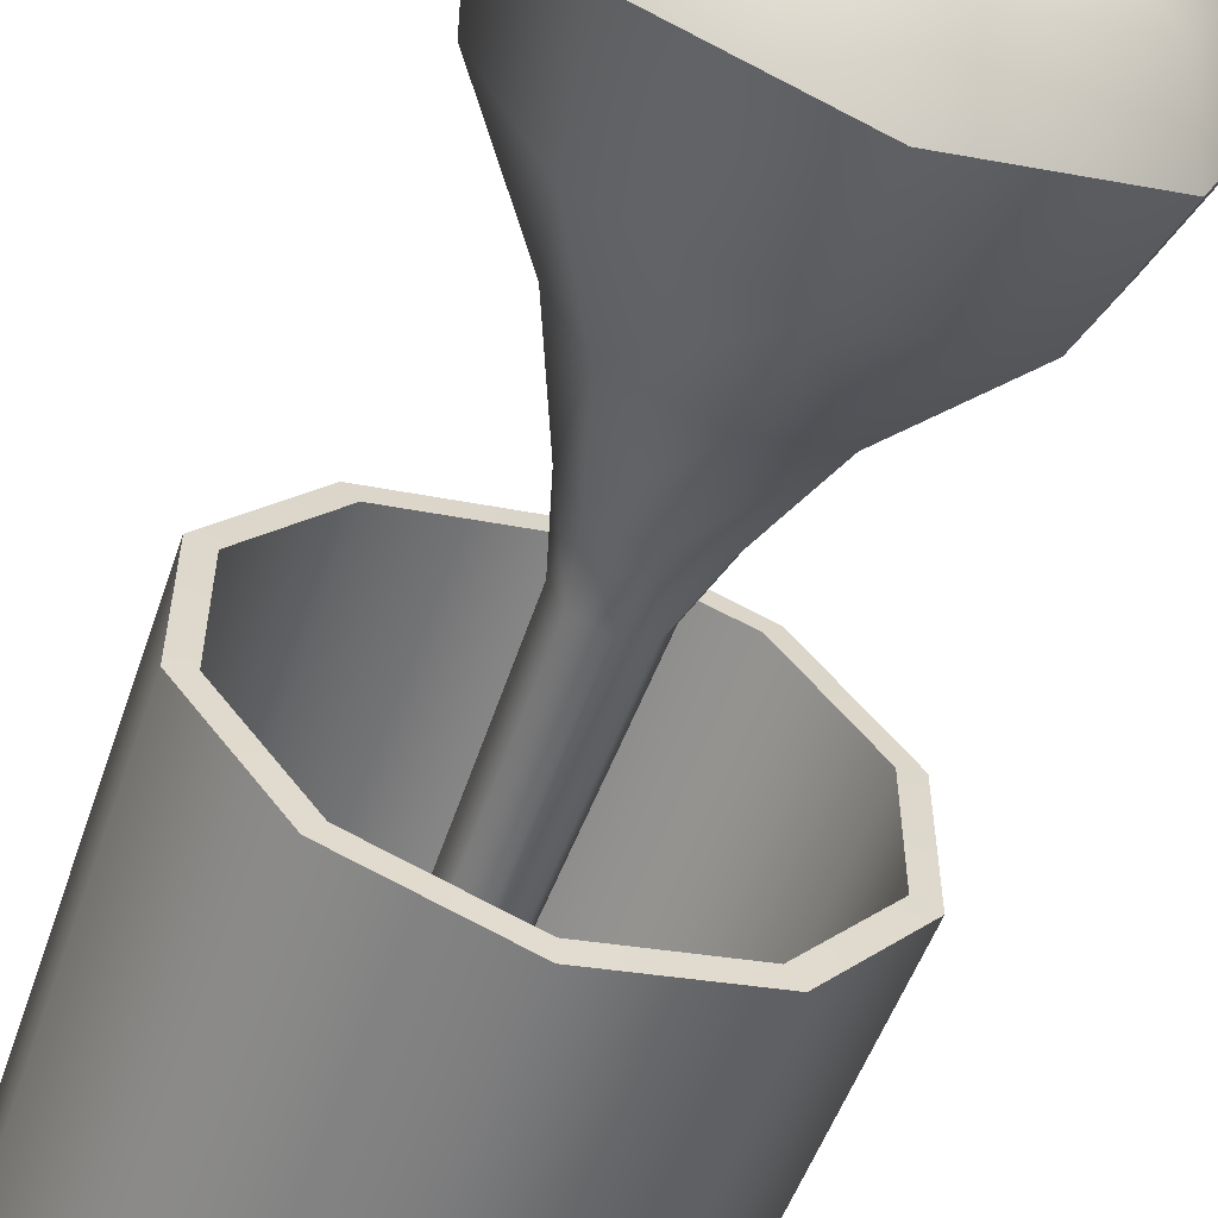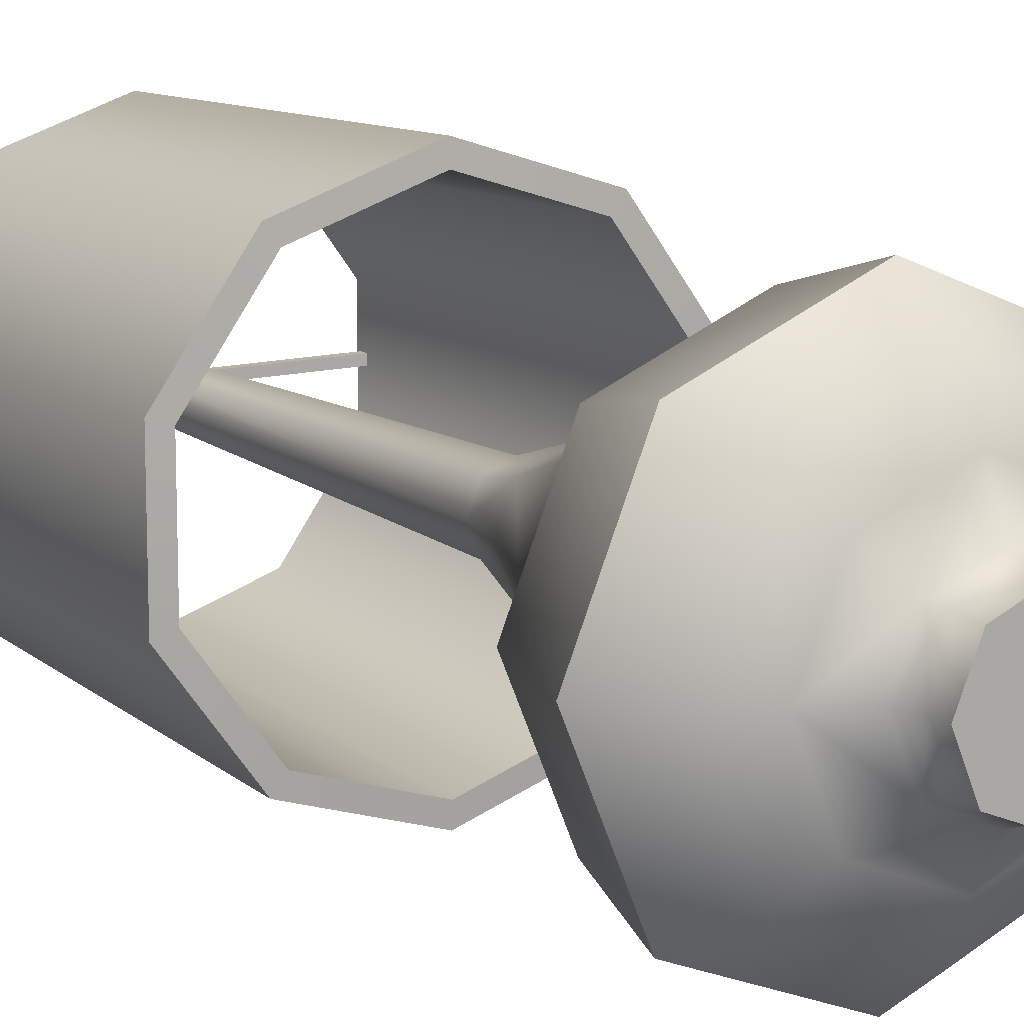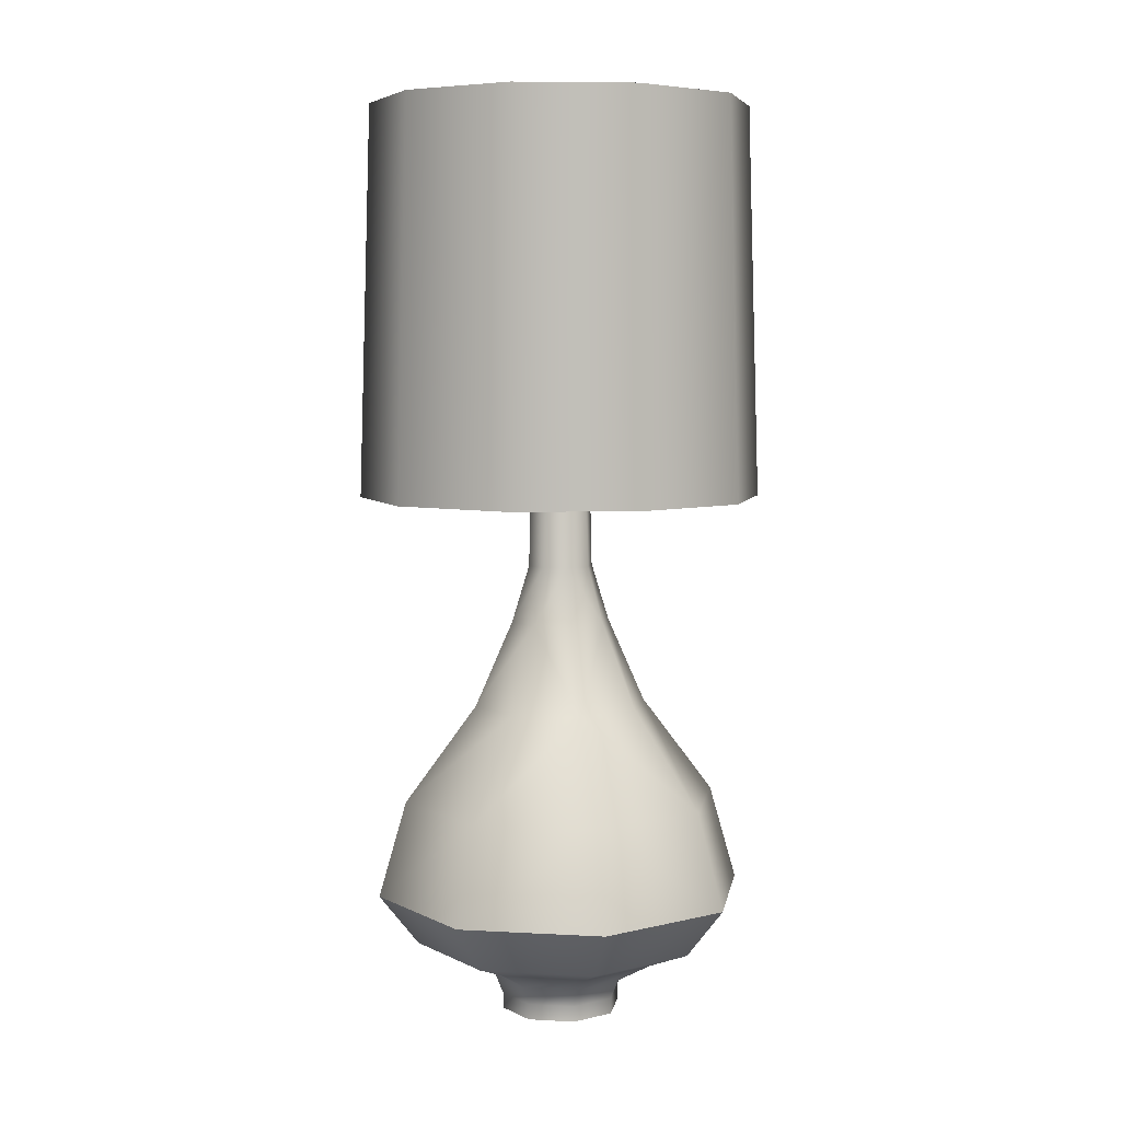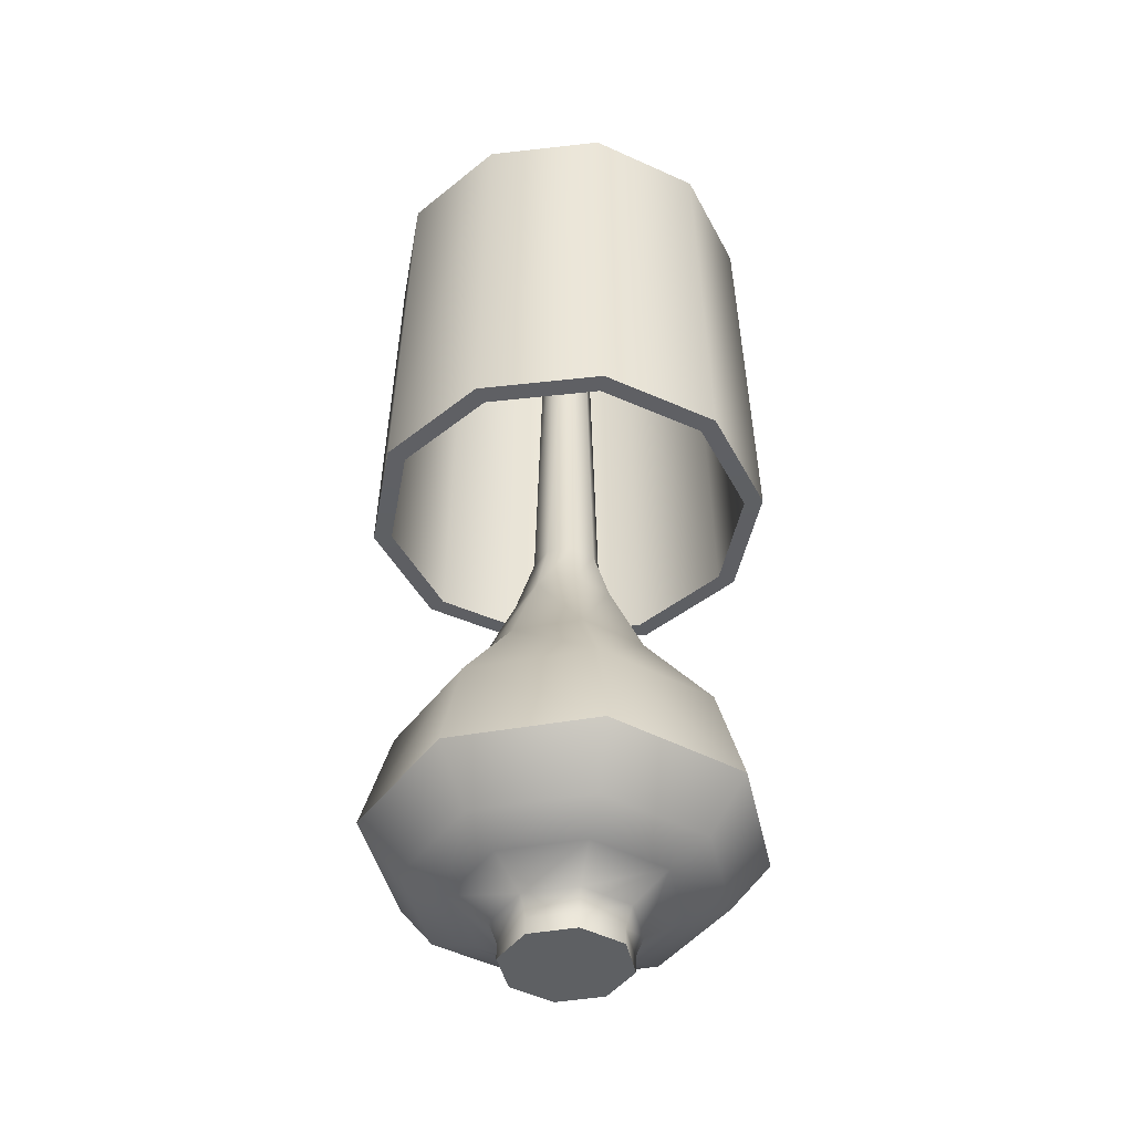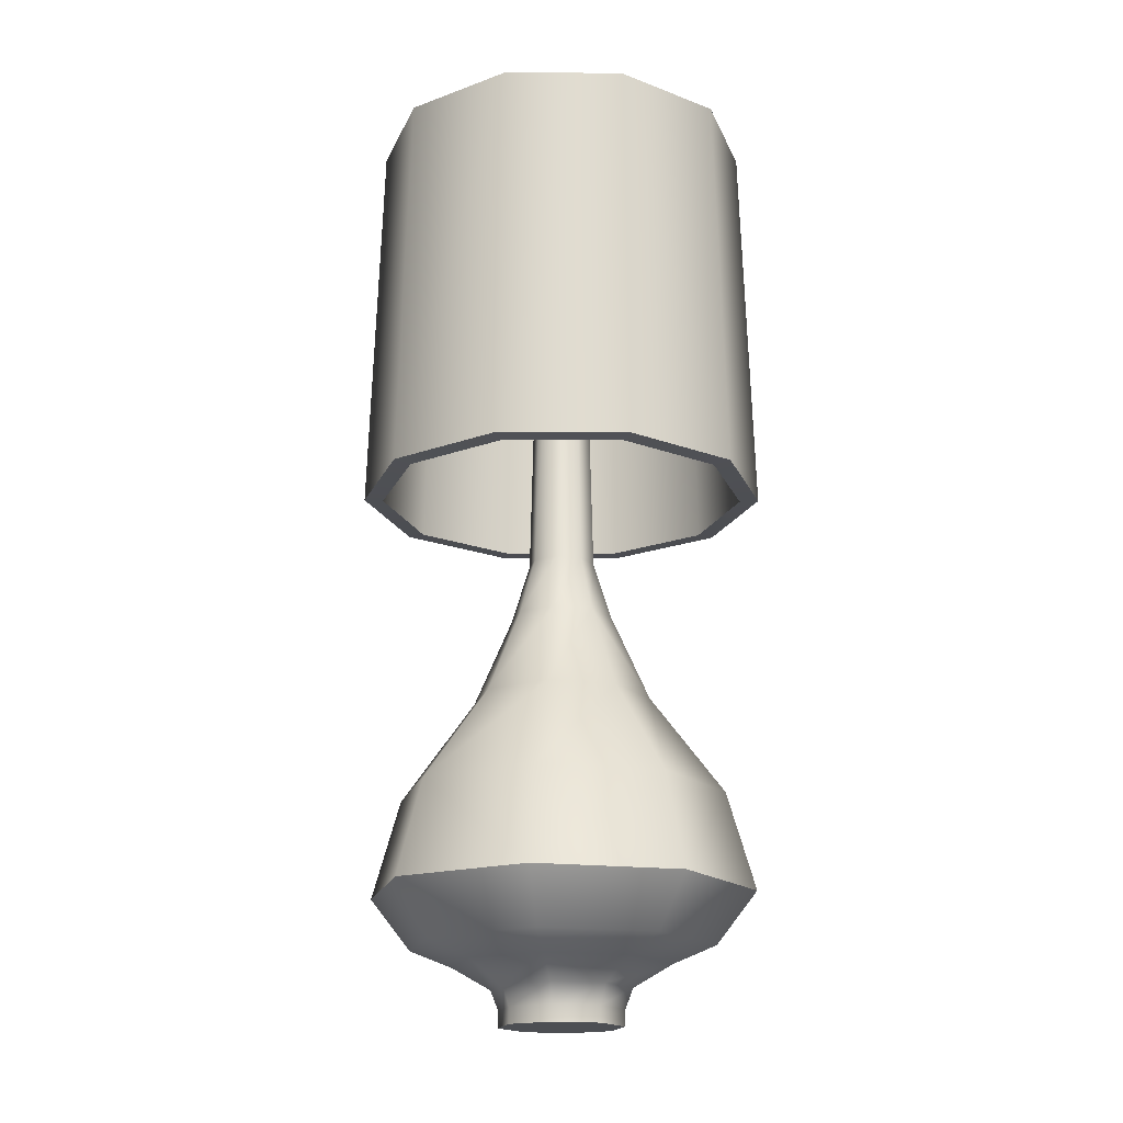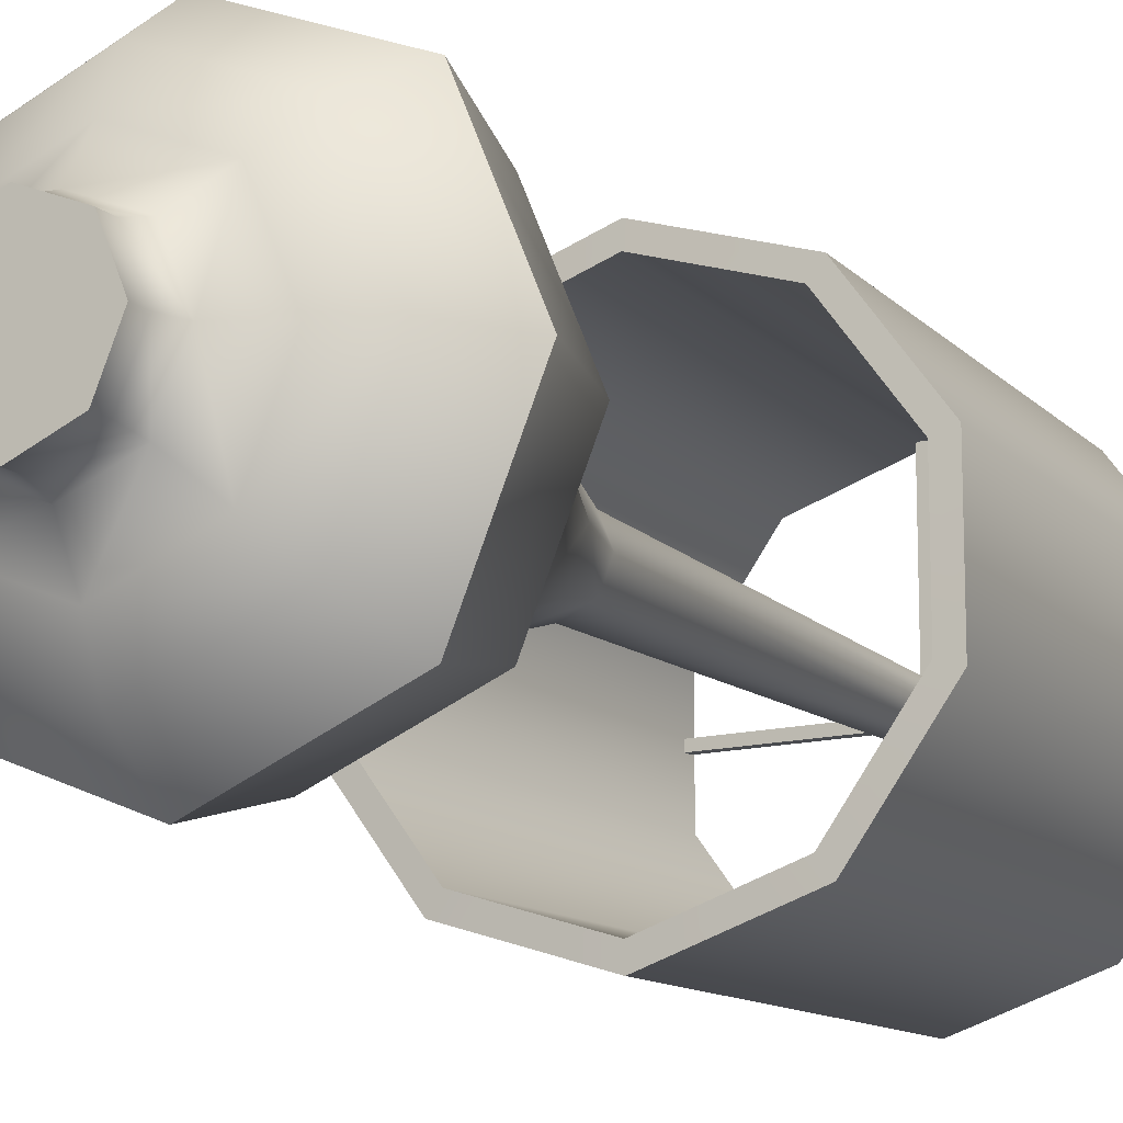
<metadata>
{"format":"obj","ext":"obj","renderer":"f3d","projection":"perspective","resolution":1024,"background":"white","views":[{"elev":-60.3,"azim":-20.5,"up":"+Z"},{"elev":12.8,"azim":-32.1,"up":"+Z"},{"elev":6.1,"azim":121.9,"up":"+Y"},{"elev":-42.5,"azim":-10.3,"up":"+Y"},{"elev":-17.9,"azim":53.6,"up":"+Y"},{"elev":-14.0,"azim":29.4,"up":"+Z"}]}
</metadata>
<code>
o Light_Floor2_Cylinder.003
v -0 0.4319 -0.1647
v -0 0.7502 -0.1546
v 0.09681 0.4319 -0.1333
v 0.09087 0.7502 -0.1251
v 0.1566 0.4319 -0.0509
v 0.147 0.7502 -0.04777
v 0.1566 0.4319 0.0509
v 0.147 0.7502 0.04777
v 0.09681 0.4319 0.1332
v 0.09087 0.7502 0.1251
v 0 0.4319 0.1647
v 0 0.7502 0.1546
v -0.09681 0.4319 0.1332
v -0.09087 0.7502 0.1251
v -0.1566 0.4319 0.0509
v -0.147 0.7502 0.04777
v -0.1566 0.4319 -0.0509
v -0.147 0.7502 -0.04777
v -0.09681 0.4319 -0.1333
v -0.09087 0.7502 -0.1251
v -0 0.4312 -0.1493
v 0.08775 0.4312 -0.1208
v 0.08236 0.751 -0.1134
v -0 0.751 -0.1401
v 0.142 0.4312 -0.04614
v 0.1333 0.751 -0.0433
v 0.142 0.4312 0.04613
v 0.1333 0.751 0.0433
v 0.08775 0.4312 0.1208
v 0.08236 0.751 0.1134
v 0 0.4312 0.1493
v 0 0.751 0.1401
v -0.08775 0.4312 0.1208
v -0.08236 0.751 0.1134
v -0.142 0.4312 0.04613
v -0.1333 0.751 0.0433
v -0.142 0.4312 -0.04614
v -0.1333 0.751 -0.0433
v -0.08775 0.4312 -0.1208
v -0.08236 0.751 -0.1134
v -0 0 -0.04973
v -0.03516 0.01297 -0.03517
v 0.03516 0 -0.03517
v -0.04973 0.01297 -1e-06
v 0.04973 0 -1e-06
v -0.03516 0.01297 0.03516
v 0.03516 0 0.03516
v -0 0.01297 0.04973
v -0 0 0.04973
v 0.03516 0.01297 0.03516
v -0.03516 0 0.03516
v 0.04973 0.01297 -1e-06
v -0.04973 0 -1e-06
v 0.03516 0.01297 -0.03517
v -0.03516 0 -0.03517
v -0 0.01297 -0.04973
v 0.02911 0.3281 -0.02912
v 0.04118 0.3281 -1e-06
v 0.02911 0.3281 0.02911
v -0 0.3281 0.04117
v -0.02911 0.3281 0.02911
v -0.04118 0.3281 -1e-06
v -0 0.3281 -0.04118
v -0.02911 0.3281 -0.02912
v -0.05089 0.2589 -0.05089
v -0.07197 0.2589 -1e-06
v -0.05089 0.2589 0.05089
v -0 0.2589 0.07197
v 0.05089 0.2589 0.05089
v 0.07197 0.2589 -1e-06
v 0.05089 0.2589 -0.05089
v -0 0.2589 -0.07197
v 0.09279 0.1804 -0.09279
v 0.1312 0.1804 -1e-06
v 0.09279 0.1804 0.09279
v -0 0.1804 0.1312
v -0.09279 0.1804 0.09279
v -0.1312 0.1804 -1e-06
v -0 0.1804 -0.1312
v -0.09279 0.1804 -0.09279
v -0.1088 0.1022 -0.1088
v -0.1539 0.1022 -1e-06
v -0.1088 0.1022 0.1088
v -0 0.1022 0.1539
v 0.1088 0.1022 0.1088
v 0.1539 0.1022 -1e-06
v 0.1088 0.1022 -0.1088
v -0 0.1022 -0.1539
v 0.08593 0.0608 -0.08593
v 0.1215 0.0608 -1e-06
v 0.08593 0.0608 0.08592
v -0 0.0608 0.1215
v -0.08593 0.0608 0.08592
v -0.1215 0.0608 -1e-06
v -0 0.0608 -0.1215
v -0.08593 0.0608 -0.08593
v -0.06187 0.04702 -0.06187
v -0.0875 0.04702 -1e-06
v -0.06187 0.04702 0.06187
v -0 0.04702 0.0875
v 0.06187 0.04702 0.06187
v 0.0875 0.04702 -1e-06
v 0.06187 0.04702 -0.06187
v -0 0.04702 -0.0875
v 0.03966 0.02918 -0.03966
v 0.05609 0.02918 -1e-06
v 0.03966 0.02918 0.03966
v -0 0.02918 0.05609
v -0.03966 0.02918 0.03966
v -0.05609 0.02918 -1e-06
v -0 0.02918 -0.05609
v -0.03966 0.02918 -0.03966
v -0.003502 0.7408 -0.144
v -0.003502 0.7478 -0.144
v 0.003502 0.7408 -0.144
v 0.003502 0.7478 -0.144
v -0.003502 0.7408 0.144
v -0.003502 0.7478 0.144
v 0.003502 0.7408 0.144
v 0.003502 0.7478 0.144
v -0.144 0.7408 0.003501
v -0.144 0.7478 0.003501
v -0.144 0.7408 -0.003503
v -0.144 0.7478 -0.003503
v 0.144 0.7408 0.003501
v 0.144 0.7478 0.003501
v 0.144 0.7408 -0.003503
v 0.144 0.7478 -0.003503
v -0 0.3747 -0.02674
v 0.01891 0.3747 -0.01891
v 0.02674 0.3747 -1e-06
v 0.01891 0.3747 0.01891
v -0 0.3747 0.02674
v -0.01891 0.3747 0.01891
v -0.02674 0.3747 -1e-06
v -0.01891 0.3747 -0.01891
v -0 0.7567 -0.01729
v 0.01223 0.7567 -0.01223
v 0.01729 0.7567 -1e-06
v 0.01223 0.7567 0.01222
v -0 0.7567 0.01729
v -0.01223 0.7567 0.01222
v -0.01729 0.7567 -1e-06
v -0.01223 0.7567 -0.01223
f 2 3 1
f 4 5 3
f 5 8 7
f 8 9 7
f 10 11 9
f 12 13 11
f 14 15 13
f 16 17 15
f 25 23 22
f 18 19 17
f 20 1 19
f 22 24 21
f 27 26 25
f 29 28 27
f 29 32 30
f 33 32 31
f 35 34 33
f 37 36 35
f 39 38 37
f 21 40 39
f 36 18 16
f 24 4 2
f 33 11 13
f 32 14 12
f 29 7 9
f 39 17 19
f 28 10 8
f 18 40 20
f 5 22 3
f 15 33 13
f 23 6 4
f 34 16 14
f 31 9 11
f 21 19 1
f 30 12 10
f 40 2 20
f 27 5 7
f 37 15 17
f 22 1 3
f 26 8 6
f 2 4 3
f 4 6 5
f 5 6 8
f 8 10 9
f 10 12 11
f 12 14 13
f 14 16 15
f 16 18 17
f 25 26 23
f 18 20 19
f 20 2 1
f 22 23 24
f 27 28 26
f 29 30 28
f 29 31 32
f 33 34 32
f 35 36 34
f 37 38 36
f 39 40 38
f 21 24 40
f 36 38 18
f 24 23 4
f 33 31 11
f 32 34 14
f 29 27 7
f 39 37 17
f 28 30 10
f 18 38 40
f 5 25 22
f 15 35 33
f 23 26 6
f 34 36 16
f 31 29 9
f 21 39 19
f 30 32 12
f 40 24 2
f 27 25 5
f 37 35 15
f 22 21 1
f 26 28 8
f 52 47 45
f 56 43 41
f 55 56 41
f 48 51 49
f 54 45 43
f 44 55 53
f 62 65 66
f 50 49 47
f 56 105 54
f 47 51 55
f 68 61 67
f 58 69 70
f 63 71 72
f 64 72 65
f 61 66 67
f 59 68 69
f 131 59 58
f 77 66 78
f 65 79 80
f 79 71 73
f 70 75 74
f 76 67 77
f 66 80 78
f 71 74 73
f 71 58 70
f 80 88 81
f 77 82 83
f 85 76 84
f 73 86 87
f 78 81 82
f 84 77 83
f 74 85 86
f 69 76 75
f 82 96 94
f 89 86 90
f 85 92 91
f 83 94 93
f 81 95 96
f 95 87 89
f 86 91 90
f 88 73 87
f 98 96 97
f 92 99 100
f 90 101 102
f 104 89 103
f 96 104 97
f 93 98 99
f 91 100 101
f 84 93 92
f 97 111 112
f 104 105 111
f 106 101 107
f 100 109 108
f 98 112 110
f 103 106 105
f 101 108 107
f 103 90 102
f 44 112 42
f 107 48 50
f 106 50 52
f 109 44 46
f 108 46 48
f 105 52 54
f 42 111 56
f 109 98 110
f 46 53 51
f 114 115 113
f 116 119 115
f 120 117 119
f 118 113 117
f 115 117 113
f 116 118 120
f 122 123 121
f 124 127 123
f 128 125 127
f 126 121 125
f 127 121 123
f 124 126 128
f 143 136 135
f 63 130 57
f 136 63 64
f 61 135 62
f 132 60 59
f 130 58 57
f 62 136 64
f 133 61 60
f 139 138 142
f 141 134 133
f 139 132 131
f 129 138 130
f 144 129 136
f 142 135 134
f 140 133 132
f 138 131 130
f 52 50 47
f 56 54 43
f 55 42 56
f 48 46 51
f 54 52 45
f 44 42 55
f 62 64 65
f 50 48 49
f 56 111 105
f 55 41 43
f 43 45 47
f 47 49 51
f 51 53 55
f 55 43 47
f 68 60 61
f 58 59 69
f 63 57 71
f 64 63 72
f 61 62 66
f 59 60 68
f 131 132 59
f 77 67 66
f 65 72 79
f 79 72 71
f 70 69 75
f 76 68 67
f 66 65 80
f 71 70 74
f 71 57 58
f 80 79 88
f 77 78 82
f 85 75 76
f 73 74 86
f 78 80 81
f 84 76 77
f 74 75 85
f 69 68 76
f 82 81 96
f 89 87 86
f 85 84 92
f 83 82 94
f 81 88 95
f 95 88 87
f 86 85 91
f 88 79 73
f 98 94 96
f 92 93 99
f 90 91 101
f 104 95 89
f 96 95 104
f 93 94 98
f 91 92 100
f 84 83 93
f 97 104 111
f 104 103 105
f 106 102 101
f 100 99 109
f 98 97 112
f 103 102 106
f 101 100 108
f 103 89 90
f 44 110 112
f 107 108 48
f 106 107 50
f 109 110 44
f 108 109 46
f 105 106 52
f 42 112 111
f 109 99 98
f 46 44 53
f 114 116 115
f 116 120 119
f 120 118 117
f 118 114 113
f 115 119 117
f 116 114 118
f 122 124 123
f 124 128 127
f 128 126 125
f 126 122 121
f 127 125 121
f 124 122 126
f 143 144 136
f 63 129 130
f 136 129 63
f 61 134 135
f 132 133 60
f 130 131 58
f 62 135 136
f 133 134 61
f 138 137 144
f 144 143 138
f 143 142 138
f 142 141 140
f 140 139 142
f 141 142 134
f 139 140 132
f 129 137 138
f 144 137 129
f 142 143 135
f 140 141 133
f 138 139 131

</code>
